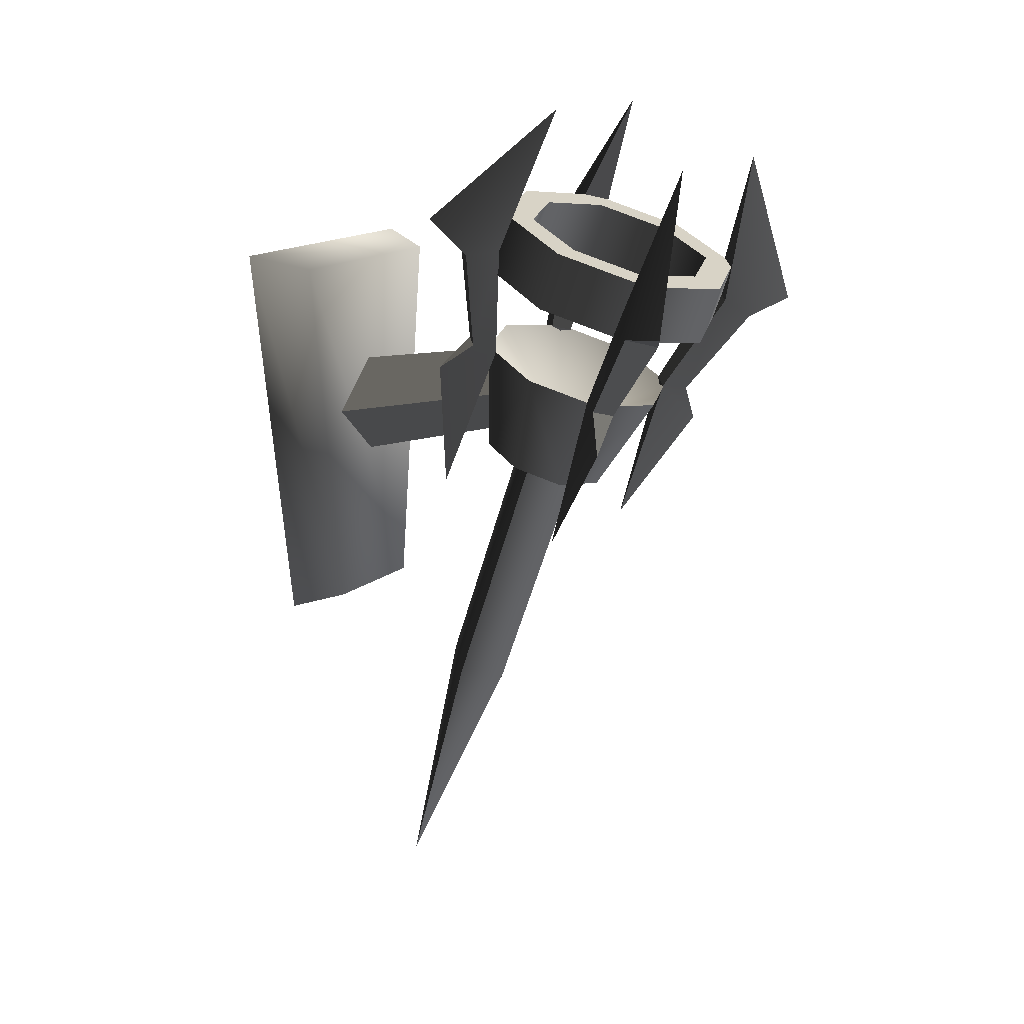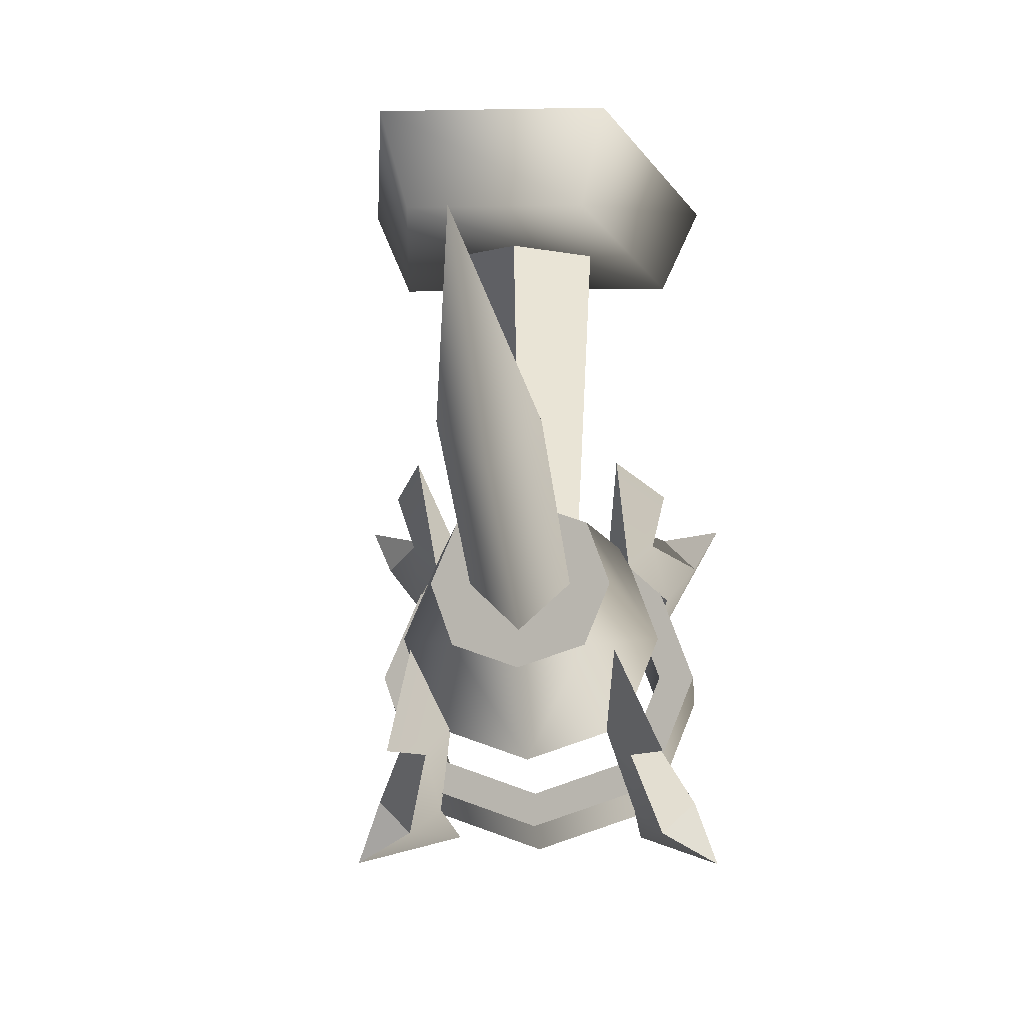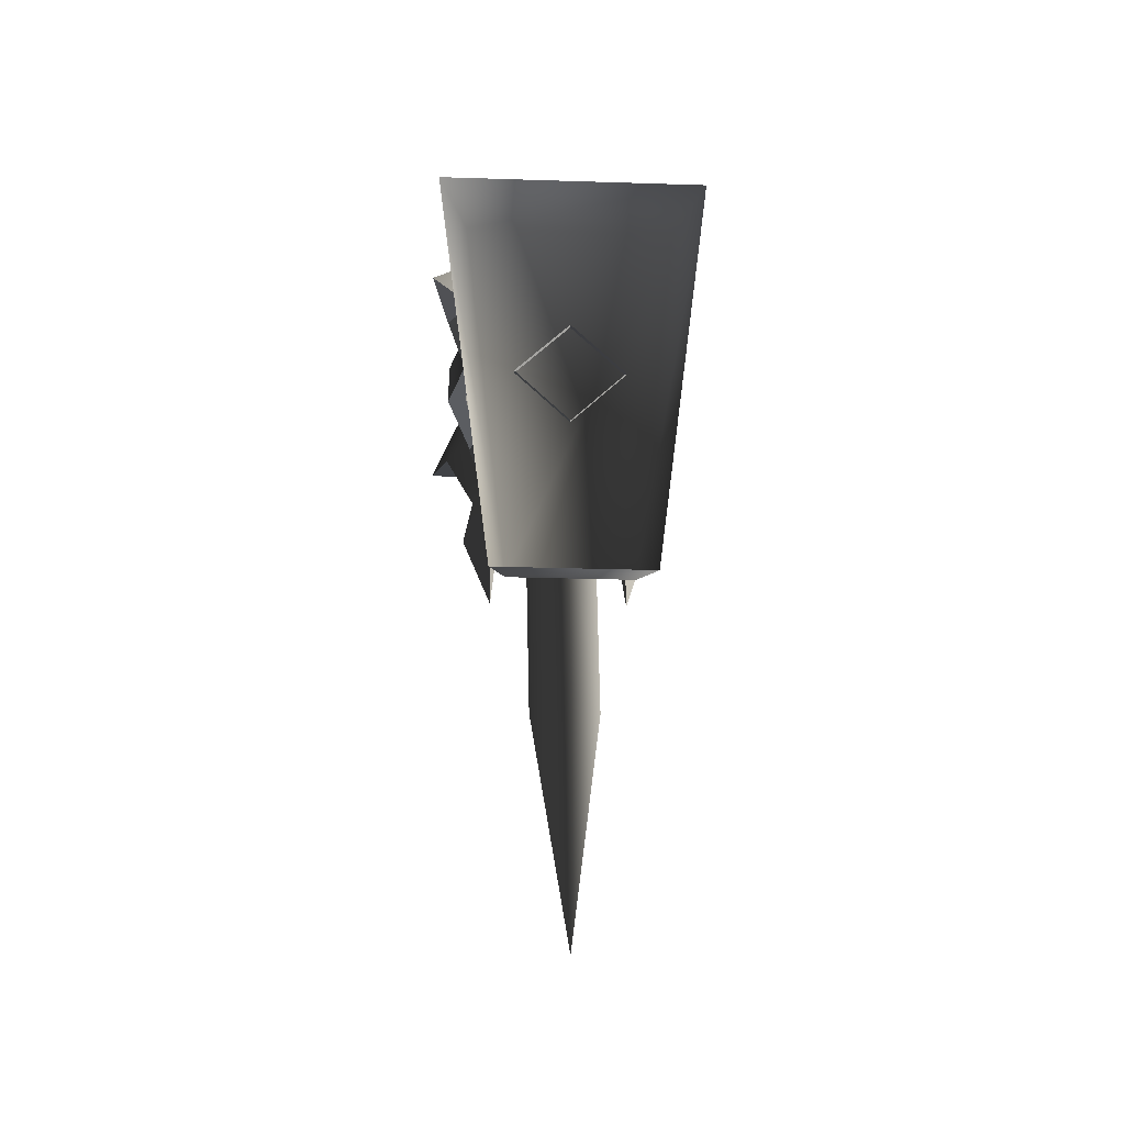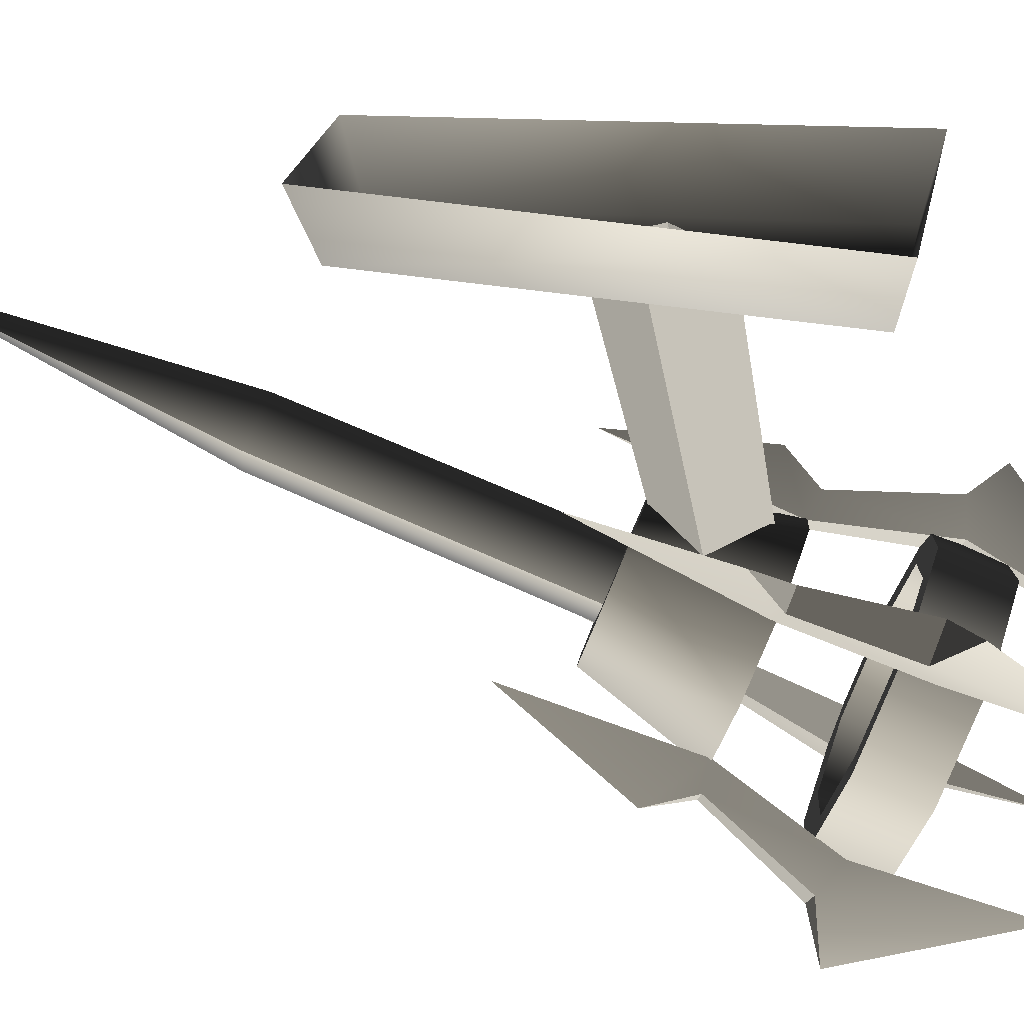
<metadata>
{"format":"obj","ext":"obj","renderer":"f3d","projection":"perspective","resolution":1024,"background":"white","views":[{"elev":16.5,"azim":123.2,"up":"+Y"},{"elev":-4.1,"azim":4.6,"up":"+Z"},{"elev":-27.3,"azim":-2.8,"up":"+Y"},{"elev":25.5,"azim":101.6,"up":"+Z"}]}
</metadata>
<code>
v 0.1192 0.269 -0.353
v 0.1629 0.3092 -0.2406
v 0.1628 0.3847 -0.2677
v 0.1192 0.3445 -0.38
v 7.004e-07 0.2543 -0.3941
v 0.1192 0.269 -0.353
v 0.1192 0.3445 -0.38
v 6.18e-07 0.3298 -0.421
v -0.1192 0.269 -0.353
v -0.1192 0.3445 -0.38
v -0.1629 0.3092 -0.2406
v -0.1192 0.269 -0.353
v -0.1192 0.3445 -0.38
v -0.1628 0.3847 -0.2677
v 0.0901 0.3543 -0.3526
v 0.1192 0.3445 -0.38
v 0.1628 0.3847 -0.2677
v 6.18e-07 0.3298 -0.421
v 0.0901 0.3543 -0.3526
v 0.1628 0.3847 -0.2677
v 0.1231 0.3847 -0.2677
v 0.0901 0.3543 -0.3526
v 7.325e-07 0.3432 -0.3836
v 6.18e-07 0.3298 -0.421
v -0.0901 0.3543 -0.3526
v -0.0901 0.3543 -0.3526
v -0.1192 0.3445 -0.38
v 6.18e-07 0.3298 -0.421
v -0.1628 0.3847 -0.2677
v -0.0901 0.3543 -0.3526
v -0.1231 0.3847 -0.2677
v -0.1628 0.3847 -0.2677
v 0.1277 0.3092 -0.2406
v 0.0935 0.2777 -0.3287
v 0.0901 0.3543 -0.3526
v 0.1231 0.3847 -0.2677
v 0.0935 0.2777 -0.3287
v 8.017e-07 0.2662 -0.361
v 7.325e-07 0.3432 -0.3836
v 0.0901 0.3543 -0.3526
v -0.0901 0.3543 -0.3526
v -0.0935 0.2777 -0.3287
v -0.0935 0.2777 -0.3287
v -0.1277 0.3092 -0.2406
v -0.1231 0.3847 -0.2677
v -0.0901 0.3543 -0.3526
v 0.1629 0.3092 -0.2406
v 0.1192 0.269 -0.353
v 0.0935 0.2777 -0.3287
v 7.004e-07 0.2543 -0.3941
v 0.1629 0.3092 -0.2406
v 0.0935 0.2777 -0.3287
v 0.1277 0.3092 -0.2406
v 7.004e-07 0.2543 -0.3941
v 8.017e-07 0.2662 -0.361
v 0.0935 0.2777 -0.3287
v -0.0935 0.2777 -0.3287
v 7.004e-07 0.2543 -0.3941
v -0.1192 0.269 -0.353
v -0.0935 0.2777 -0.3287
v -0.1629 0.3092 -0.2406
v -0.1629 0.3092 -0.2406
v -0.1277 0.3092 -0.2406
v -0.0935 0.2777 -0.3287
v -0.1295 0.2022 -0.2026
v -0.0948 0.1703 -0.2918
v -5.206e-07 0.1114 -0.17
v 9.138e-07 0.1587 -0.3244
v 0.0948 0.1704 -0.2918
v -5.206e-07 0.1114 -0.17
v 0.0948 0.1704 -0.2918
v 0.1295 0.2022 -0.2026
v 0.1295 0.2022 -0.2026
v 0.0948 0.1704 -0.2918
v 0.0639 0.0412 -0.2127
v 0.0872 0.0627 -0.1525
v 0.0639 0.0412 -0.2127
v 0.0948 0.1704 -0.2918
v 9.138e-07 0.1587 -0.3244
v -7.188e-07 0.0333 -0.2347
v -0.0639 0.0412 -0.2127
v -0.0948 0.1703 -0.2918
v -0.1295 0.2022 -0.2026
v -0.0872 0.0627 -0.1525
v -0.0639 0.0412 -0.2127
v -0.0948 0.1703 -0.2918
v 0.0639 0.0412 -0.2127
v -7.188e-07 0.0333 -0.2347
v -0.0639 0.0412 -0.2127
v 0.0872 0.0627 -0.1525
v -0.0872 0.0627 -0.1525
v 0.1628 0.3847 -0.2677
v 0.1629 0.3092 -0.2406
v 0.1192 0.3498 -0.1283
v 0.1192 0.4251 -0.1556
v 0.1192 0.4251 -0.1556
v 0.1192 0.3498 -0.1283
v -2.671e-07 0.3646 -0.0872
v -3.507e-07 0.44 -0.1145
v -0.1192 0.3498 -0.1283
v -0.1192 0.4251 -0.1556
v -0.1192 0.4251 -0.1556
v -0.1192 0.3498 -0.1283
v -0.1629 0.3092 -0.2406
v -0.1628 0.3847 -0.2677
v 0.0901 0.4153 -0.1829
v 0.1231 0.3847 -0.2677
v 0.1628 0.3847 -0.2677
v 0.0901 0.4153 -0.1829
v 0.1628 0.3847 -0.2677
v 0.1192 0.4251 -0.1556
v -3.507e-07 0.44 -0.1145
v -3.507e-07 0.44 -0.1145
v -4.652e-07 0.4265 -0.1519
v 0.0901 0.4153 -0.1829
v -0.0901 0.4153 -0.1829
v -0.0901 0.4153 -0.1829
v -3.507e-07 0.44 -0.1145
v -0.1192 0.4251 -0.1556
v -0.1628 0.3847 -0.2677
v -0.1628 0.3847 -0.2677
v -0.1231 0.3847 -0.2677
v -0.0901 0.4153 -0.1829
v 0.0901 0.4153 -0.1829
v 0.0935 0.341 -0.1525
v 0.1277 0.3092 -0.2406
v 0.1231 0.3847 -0.2677
v -4.652e-07 0.4265 -0.1519
v -3.684e-07 0.3526 -0.1203
v 0.0935 0.341 -0.1525
v 0.0901 0.4153 -0.1829
v -0.0901 0.4153 -0.1829
v -0.0935 0.341 -0.1525
v -0.1231 0.3847 -0.2677
v -0.1277 0.3092 -0.2406
v -0.0935 0.341 -0.1525
v -0.0901 0.4153 -0.1829
v 0.0935 0.341 -0.1525
v 0.1192 0.3498 -0.1283
v 0.1629 0.3092 -0.2406
v -2.671e-07 0.3646 -0.0872
v 0.0935 0.341 -0.1525
v 0.1629 0.3092 -0.2406
v 0.1277 0.3092 -0.2406
v -2.671e-07 0.3646 -0.0872
v 0.0935 0.341 -0.1525
v -3.684e-07 0.3526 -0.1203
v -0.0935 0.341 -0.1525
v -0.0935 0.341 -0.1525
v -0.1192 0.3498 -0.1283
v -2.671e-07 0.3646 -0.0872
v -0.1629 0.3092 -0.2406
v -0.1629 0.3092 -0.2406
v -0.0935 0.341 -0.1525
v -0.1277 0.3092 -0.2406
v -0.1295 0.2022 -0.2026
v -5.206e-07 0.1114 -0.17
v -0.0948 0.2344 -0.1136
v -5.206e-07 0.1114 -0.17
v 0.1295 0.2022 -0.2026
v 0.0948 0.2344 -0.1136
v -2.478e-07 0.2462 -0.0809
v -0.0948 0.2344 -0.1136
v 0.1295 0.2022 -0.2026
v 0.0872 0.0627 -0.1525
v 0.0639 0.0844 -0.0923
v 0.0948 0.2344 -0.1136
v 0.0639 0.0844 -0.0923
v -2.153e-07 0.0924 -0.0703
v -2.478e-07 0.2462 -0.0809
v 0.0948 0.2344 -0.1136
v -0.0639 0.0844 -0.0923
v -0.0948 0.2344 -0.1136
v -0.1295 0.2022 -0.2026
v -0.0948 0.2344 -0.1136
v -0.0639 0.0844 -0.0923
v -0.0872 0.0627 -0.1525
v 0.0639 0.0844 -0.0923
v -0.0639 0.0844 -0.0923
v -2.153e-07 0.0924 -0.0703
v 0.0872 0.0627 -0.1525
v -0.0872 0.0627 -0.1525
v 0.1032 0.1632 -0.3197
v 0.1365 0.1134 -0.3153
v 0.1237 0.1701 -0.3004
v 0.0788 0.168 -0.2956
v 0.0993 0.175 -0.2763
v 0.096 -0.0345 -0.2191
v 0.1365 0.1134 -0.3153
v 0.096 -0.0345 -0.2191
v 0.0993 0.175 -0.2763
v 0.1237 0.1701 -0.3004
v 0.1345 0.3068 -0.3477
v 0.1644 0.2821 -0.3707
v 0.1007 0.4953 -0.4145
v 0.1877 0.2925 -0.4341
v 0.1016 0.2957 -0.3787
v 0.1007 0.4953 -0.4145
v 0.1345 0.3068 -0.3477
v 0.1644 0.2821 -0.3707
v 0.1877 0.2925 -0.4341
v 0.1315 0.271 -0.4016
v 0.1345 0.3068 -0.3477
v 0.0993 0.175 -0.2763
v 0.0788 0.168 -0.2956
v 0.1016 0.2957 -0.3787
v 0.1032 0.1632 -0.3197
v 0.1237 0.1701 -0.3004
v 0.1644 0.2821 -0.3707
v 0.1315 0.271 -0.4016
v 0.0788 0.168 -0.2956
v 0.096 -0.0345 -0.2191
v 0.1365 0.1134 -0.3153
v 0.1032 0.1632 -0.3197
v 0.1016 0.2957 -0.3787
v 0.1315 0.271 -0.4016
v 0.1007 0.4953 -0.4145
v 0.1877 0.2925 -0.4341
v 0.1234 0.2398 -0.1065
v 0.1361 0.2056 -0.0588
v 0.1029 0.2468 -0.0872
v 0.0991 0.2282 -0.1282
v 0.0785 0.2351 -0.1089
v 0.0956 0.0303 -0.0388
v 0.1361 0.2056 -0.0588
v 0.0956 0.0303 -0.0388
v 0.0785 0.2351 -0.1089
v 0.1029 0.2468 -0.0872
v 0.1012 0.3865 -0.1259
v 0.1311 0.382 -0.0925
v 0.1002 0.5633 -0.2254
v 0.1873 0.4193 -0.0811
v 0.1341 0.3754 -0.1569
v 0.1002 0.5633 -0.2254
v 0.1012 0.3865 -0.1259
v 0.1311 0.382 -0.0925
v 0.1873 0.4193 -0.0811
v 0.164 0.3709 -0.1235
v 0.1012 0.3865 -0.1259
v 0.0785 0.2351 -0.1089
v 0.0991 0.2282 -0.1282
v 0.1341 0.3754 -0.1569
v 0.1234 0.2398 -0.1065
v 0.1029 0.2468 -0.0872
v 0.1311 0.382 -0.0925
v 0.164 0.3709 -0.1235
v 0.0991 0.2282 -0.1282
v 0.0956 0.0303 -0.0388
v 0.1361 0.2056 -0.0588
v 0.1234 0.2398 -0.1065
v 0.1341 0.3754 -0.1569
v 0.164 0.3709 -0.1235
v 0.1002 0.5633 -0.2254
v 0.1873 0.4193 -0.0811
v -0.1032 0.2467 -0.0874
v -0.1365 0.2055 -0.0591
v -0.1237 0.2397 -0.1067
v -0.0788 0.235 -0.1091
v -0.0993 0.2281 -0.1284
v -0.096 0.0302 -0.0392
v -0.1365 0.2055 -0.0591
v -0.096 0.0302 -0.0392
v -0.0993 0.2281 -0.1284
v -0.1237 0.2397 -0.1067
v -0.1345 0.3753 -0.1573
v -0.1644 0.3708 -0.1238
v -0.1006 0.5631 -0.2258
v -0.1877 0.4192 -0.0815
v -0.1016 0.3864 -0.1263
v -0.1006 0.5631 -0.2258
v -0.1345 0.3753 -0.1573
v -0.1644 0.3708 -0.1238
v -0.1877 0.4192 -0.0815
v -0.1315 0.3819 -0.0929
v -0.1345 0.3753 -0.1573
v -0.0993 0.2281 -0.1284
v -0.0788 0.235 -0.1091
v -0.1016 0.3864 -0.1263
v -0.1032 0.2467 -0.0874
v -0.1237 0.2397 -0.1067
v -0.1644 0.3708 -0.1238
v -0.1315 0.3819 -0.0929
v -0.0788 0.235 -0.1091
v -0.096 0.0302 -0.0392
v -0.1365 0.2055 -0.0591
v -0.1032 0.2467 -0.0874
v -0.1016 0.3864 -0.1263
v -0.1315 0.3819 -0.0929
v -0.1006 0.5631 -0.2258
v -0.1877 0.4192 -0.0815
v -0.1234 0.17 -0.3007
v -0.1361 0.1133 -0.3157
v -0.1029 0.1631 -0.32
v -0.0991 0.1749 -0.2765
v -0.0785 0.1679 -0.2958
v -0.0956 -0.0346 -0.2195
v -0.1361 0.1133 -0.3157
v -0.0956 -0.0346 -0.2195
v -0.0785 0.1679 -0.2958
v -0.1029 0.1631 -0.32
v -0.1012 0.2956 -0.379
v -0.1311 0.2708 -0.402
v -0.1002 0.4952 -0.4148
v -0.1873 0.2923 -0.4345
v -0.1341 0.3067 -0.3481
v -0.1002 0.4952 -0.4148
v -0.1012 0.2956 -0.379
v -0.1311 0.2708 -0.402
v -0.1873 0.2923 -0.4345
v -0.164 0.282 -0.371
v -0.1012 0.2956 -0.379
v -0.0785 0.1679 -0.2958
v -0.0991 0.1749 -0.2765
v -0.1341 0.3067 -0.3481
v -0.1234 0.17 -0.3007
v -0.1029 0.1631 -0.32
v -0.1311 0.2708 -0.402
v -0.164 0.282 -0.371
v -0.0991 0.1749 -0.2765
v -0.0956 -0.0346 -0.2195
v -0.1361 0.1133 -0.3157
v -0.1234 0.17 -0.3007
v -0.1341 0.3067 -0.3481
v -0.164 0.282 -0.371
v -0.1002 0.4952 -0.4148
v -0.1873 0.2923 -0.4345
v -0.003201 0.2139 -0.0812
v -0.0032 0.1673 0.182
v -0.0742 0.0963 0.1817
v -0.0566 0.1606 -0.1183
v -0.003201 0.2139 -0.0812
v 0.0501 0.1606 -0.1183
v 0.0677 0.0963 0.1817
v -0.0032 0.1673 0.182
v -0.003201 0.1072 -0.1185
v -0.0032 0.0253 0.1815
v 0.0677 0.0963 0.1817
v 0.0501 0.1606 -0.1183
v -0.003201 0.1072 -0.1185
v -0.0566 0.1606 -0.1183
v -0.0742 0.0963 0.1817
v -0.0032 0.0253 0.1815
v 0.0453 -0.281 -0.0296
v 0.0486 0.0691 -0.1554
v -6.147e-07 0.0529 -0.2007
v -2.211e-07 -0.2962 -0.0722
v 2.946e-07 -0.631 0.0962
v -6.147e-07 0.0529 -0.2007
v -0.0486 0.0691 -0.1554
v -0.0453 -0.281 -0.0296
v -2.211e-07 -0.2962 -0.0722
v 2.946e-07 -0.631 0.0962
v -3.375e-07 0.0854 -0.1102
v 0.0486 0.0691 -0.1554
v 0.0453 -0.281 -0.0296
v 3.982e-08 -0.2656 0.013
v 2.946e-07 -0.631 0.0962
v -0.0453 -0.281 -0.0296
v -0.0486 0.0691 -0.1554
v -3.375e-07 0.0854 -0.1102
v 3.982e-08 -0.2656 0.013
v 2.946e-07 -0.631 0.0962
v -0.0817 -0.191 0.1729
v 0.0752 -0.191 0.1729
v 0.1324 0.3211 0.1729
v -0.1389 0.3211 0.1729
v 0.0752 -0.191 0.1729
v 0.0961 -0.2192 0.2546
v 0.1686 0.3389 0.2546
v 0.1324 0.3211 0.1729
v -0.0817 -0.191 0.1729
v -0.1389 0.3211 0.1729
v -0.175 0.3389 0.2546
v -0.1026 -0.2192 0.2546
v 0.1686 0.3389 0.2546
v -0.175 0.3389 0.2546
v -0.1389 0.3211 0.1729
v 0.1324 0.3211 0.1729
v 0.0752 -0.191 0.1729
v -0.0817 -0.191 0.1729
v -0.1026 -0.2192 0.2546
v 0.0961 -0.2192 0.2546
g Torch_01_(11)_6154_101
f 1 3 2
f 1 4 3
f 5 7 6
f 5 8 7
f 9 8 5
f 9 10 8
f 11 13 12
f 11 14 13
f 15 17 16
f 15 16 18
f 19 21 20
f 22 24 23
f 25 23 24
f 26 28 27
f 26 27 29
f 30 32 31
f 33 35 34
f 33 36 35
f 37 39 38
f 37 40 39
f 38 39 41
f 38 41 42
f 43 45 44
f 43 46 45
f 47 49 48
f 50 48 49
f 51 53 52
f 54 56 55
f 54 55 57
f 58 60 59
f 61 59 60
f 62 64 63
f 65 67 66
f 67 68 66
f 67 69 68
f 70 72 71
f 73 75 74
f 73 76 75
f 77 79 78
f 77 80 79
f 79 80 81
f 79 81 82
f 83 85 84
f 83 86 85
f 87 89 88
f 90 89 87
f 90 91 89
f 92 94 93
f 92 95 94
f 96 98 97
f 96 99 98
f 99 100 98
f 99 101 100
f 102 104 103
f 102 105 104
f 106 108 107
f 109 111 110
f 112 111 109
f 113 115 114
f 116 113 114
f 117 119 118
f 120 119 117
f 121 123 122
f 124 126 125
f 124 127 126
f 128 130 129
f 128 131 130
f 132 128 129
f 132 129 133
f 134 136 135
f 134 137 136
f 138 140 139
f 141 138 139
f 142 144 143
f 145 147 146
f 148 147 145
f 149 151 150
f 152 149 150
f 153 155 154
f 156 158 157
f 159 161 160
f 159 162 161
f 159 163 162
f 164 166 165
f 164 167 166
f 168 170 169
f 168 171 170
f 170 172 169
f 170 173 172
f 174 176 175
f 174 177 176
f 178 180 179
f 179 181 178
f 179 182 181
f 183 185 184
f 186 188 187
f 189 191 190
f 189 192 191
f 192 193 191
f 192 194 193
f 195 193 194
f 195 194 196
f 197 199 198
f 200 202 201
f 203 205 204
f 203 206 205
f 207 209 208
f 207 210 209
f 211 213 212
f 211 214 213
f 214 211 215
f 214 215 216
f 217 216 215
f 217 218 216
f 219 221 220
f 222 224 223
f 225 227 226
f 225 228 227
f 228 229 227
f 228 230 229
f 231 229 230
f 231 230 232
f 233 235 234
f 236 238 237
f 239 241 240
f 239 242 241
f 243 245 244
f 243 246 245
f 247 249 248
f 247 250 249
f 250 247 251
f 250 251 252
f 253 252 251
f 253 254 252
f 255 257 256
f 258 260 259
f 261 263 262
f 261 264 263
f 264 265 263
f 264 266 265
f 267 265 266
f 267 266 268
f 269 271 270
f 272 274 273
f 275 277 276
f 275 278 277
f 279 281 280
f 279 282 281
f 283 285 284
f 283 286 285
f 286 283 287
f 286 287 288
f 289 288 287
f 289 290 288
f 291 293 292
f 294 296 295
f 297 299 298
f 297 300 299
f 300 301 299
f 300 302 301
f 303 301 302
f 303 302 304
f 305 307 306
f 308 310 309
f 311 313 312
f 311 314 313
f 315 317 316
f 315 318 317
f 319 321 320
f 319 322 321
f 322 319 323
f 322 323 324
f 325 324 323
f 325 326 324
f 327 329 328
f 327 330 329
f 331 333 332
f 331 334 333
f 335 337 336
f 335 338 337
f 339 341 340
f 339 342 341
f 343 345 344
f 343 346 345
f 347 346 343
f 348 350 349
f 348 351 350
f 352 350 351
f 353 355 354
f 353 356 355
f 357 355 356
f 358 360 359
f 358 361 360
f 362 361 358
f 363 365 364
f 363 366 365
f 367 369 368
f 367 370 369
f 371 373 372
f 371 374 373
f 375 377 376
f 375 378 377
f 379 381 380
f 379 382 381

</code>
